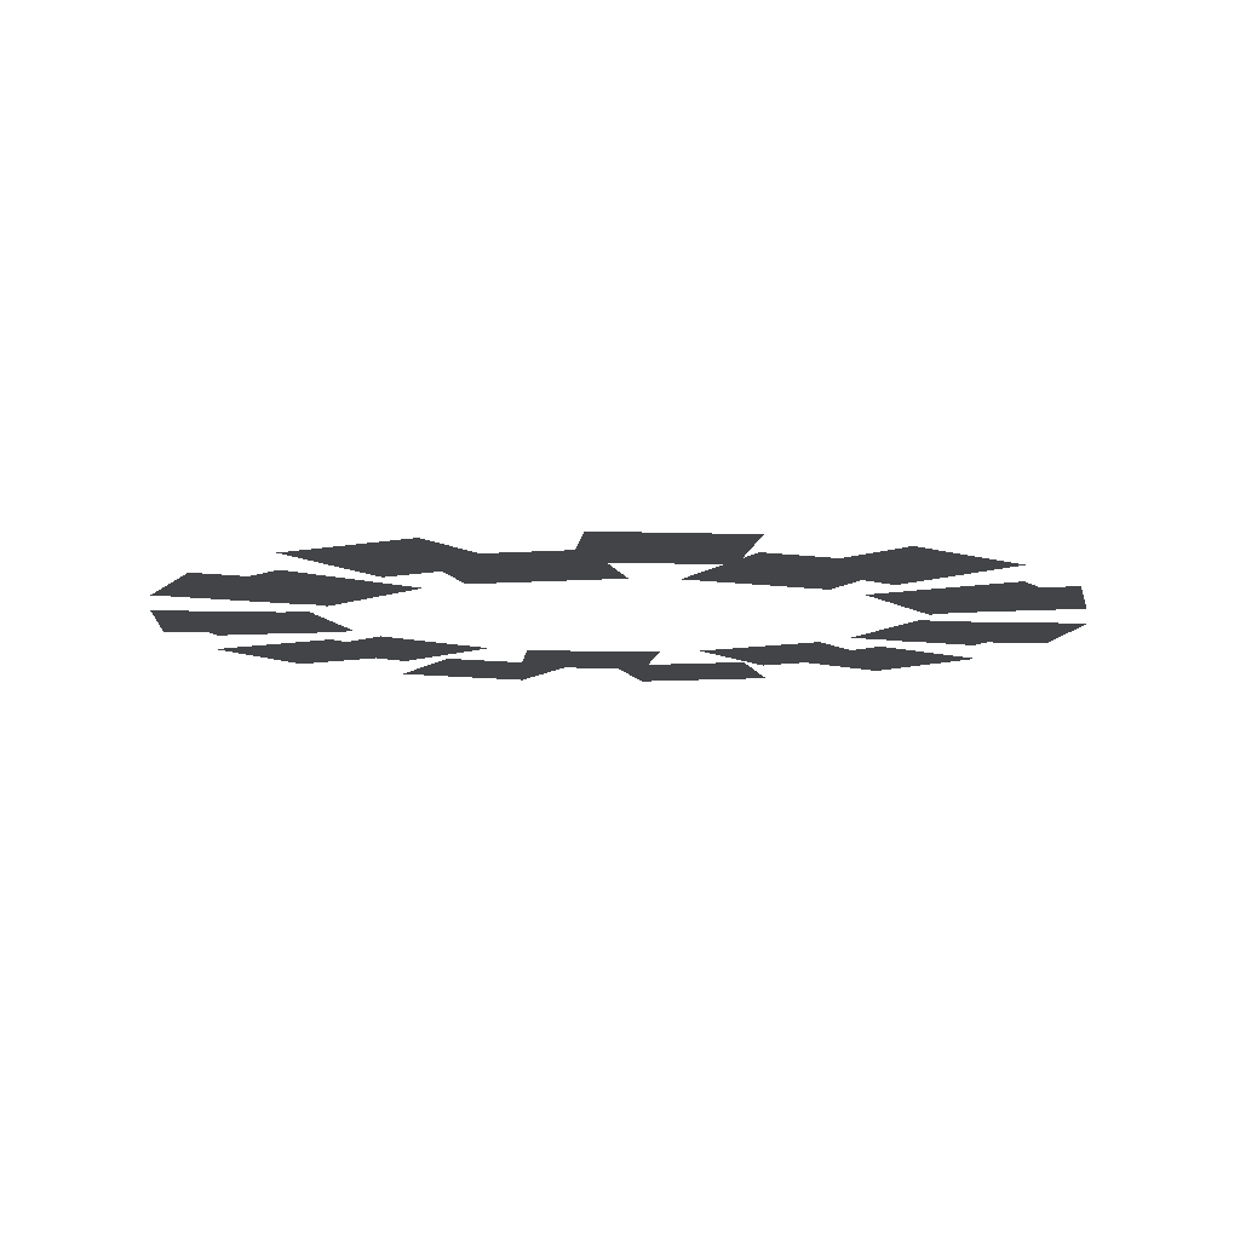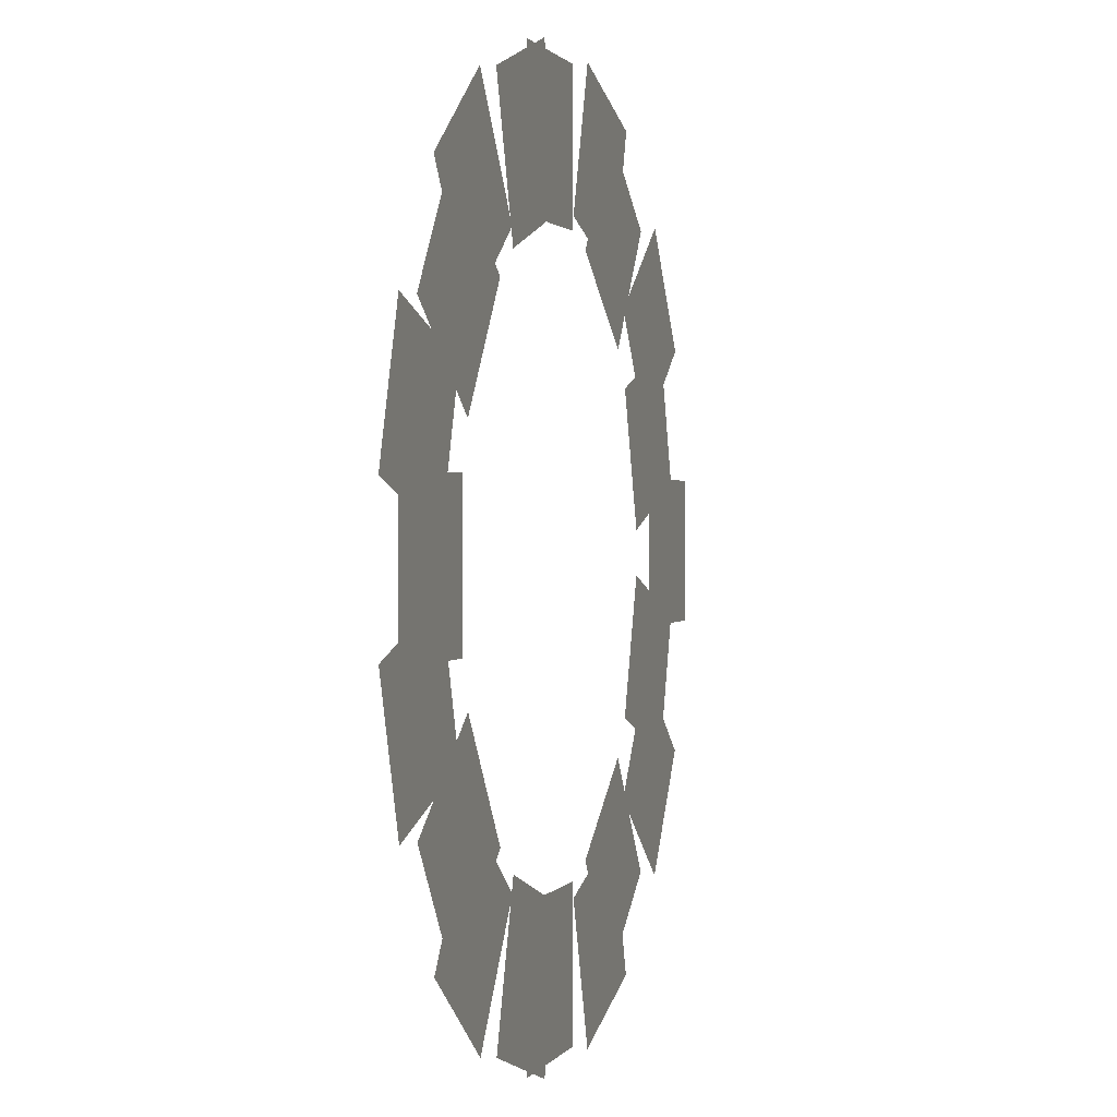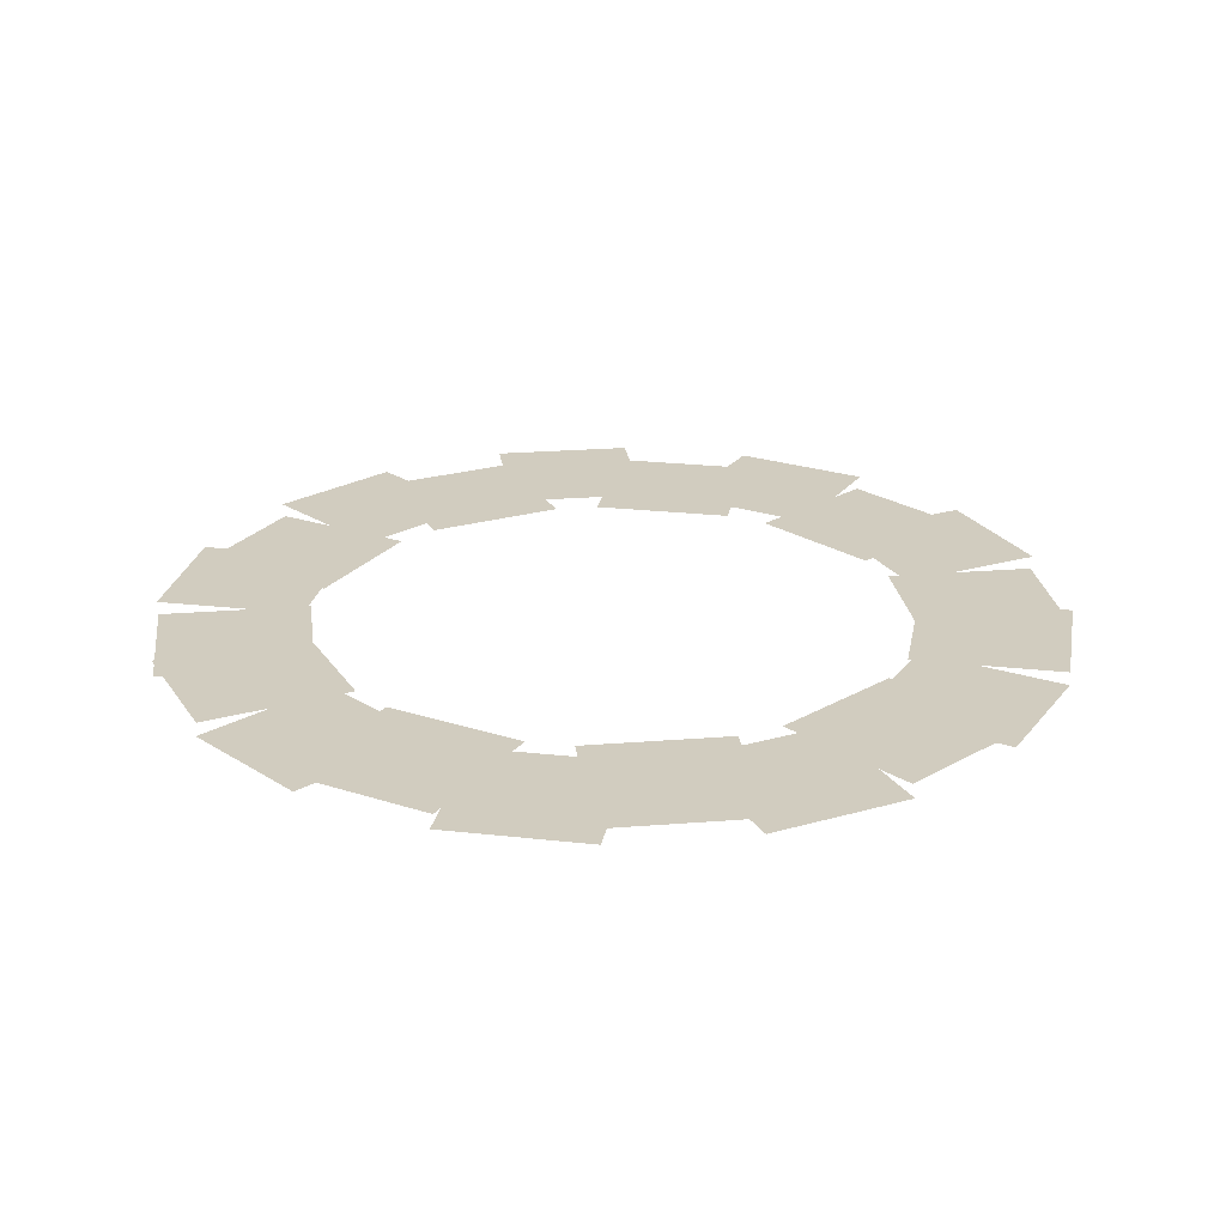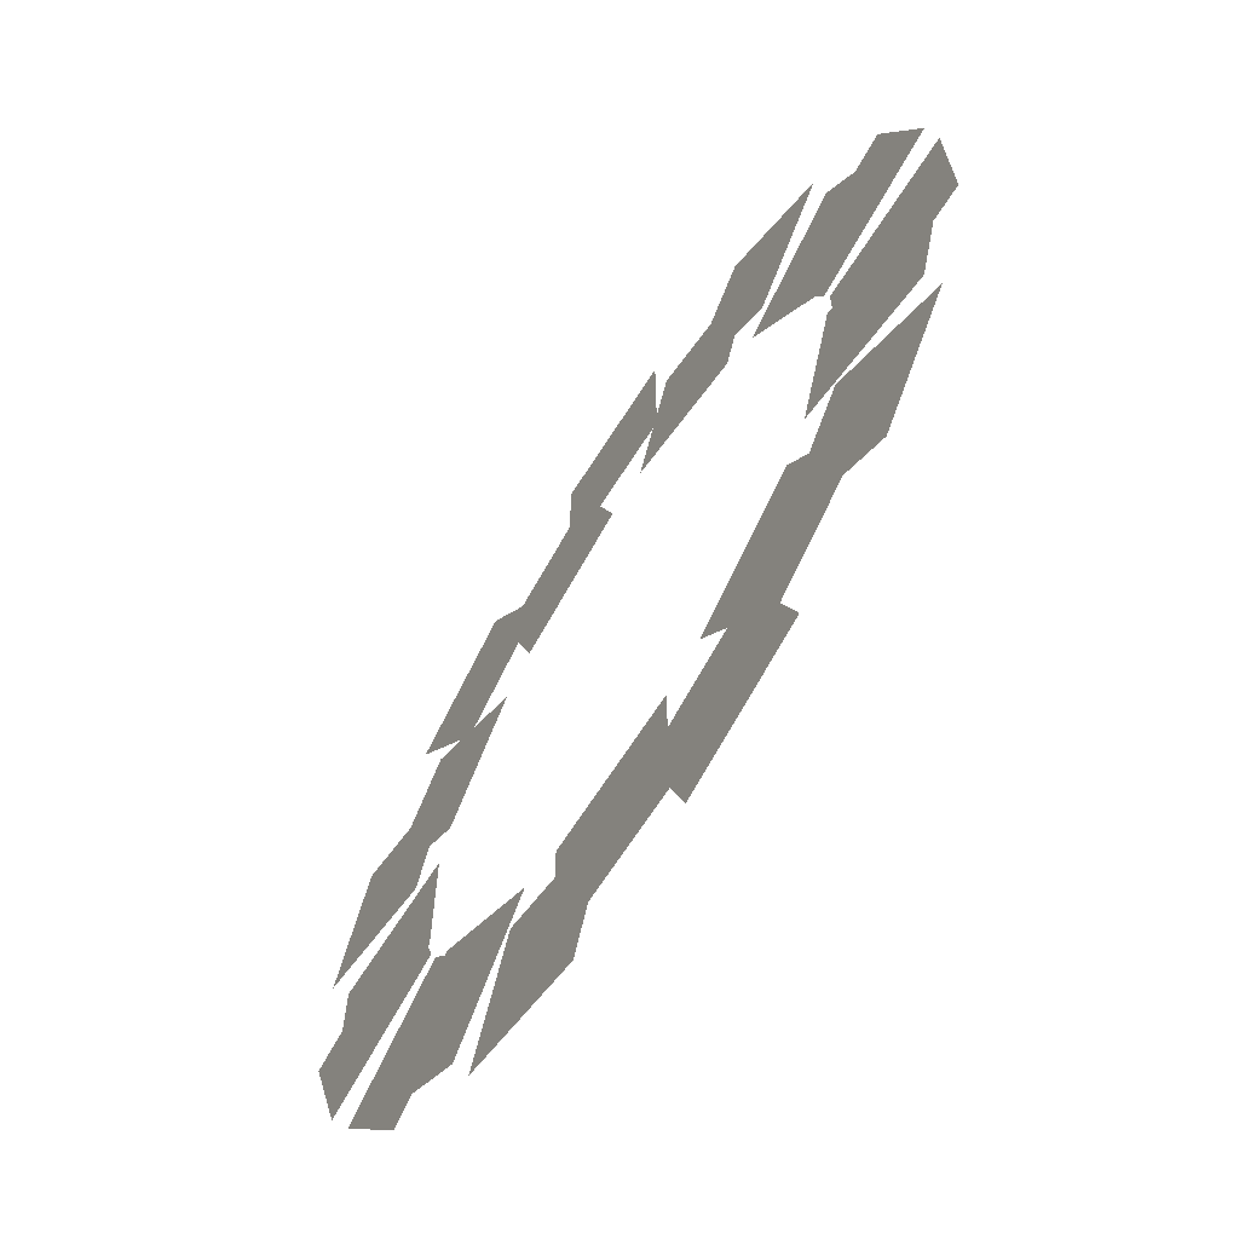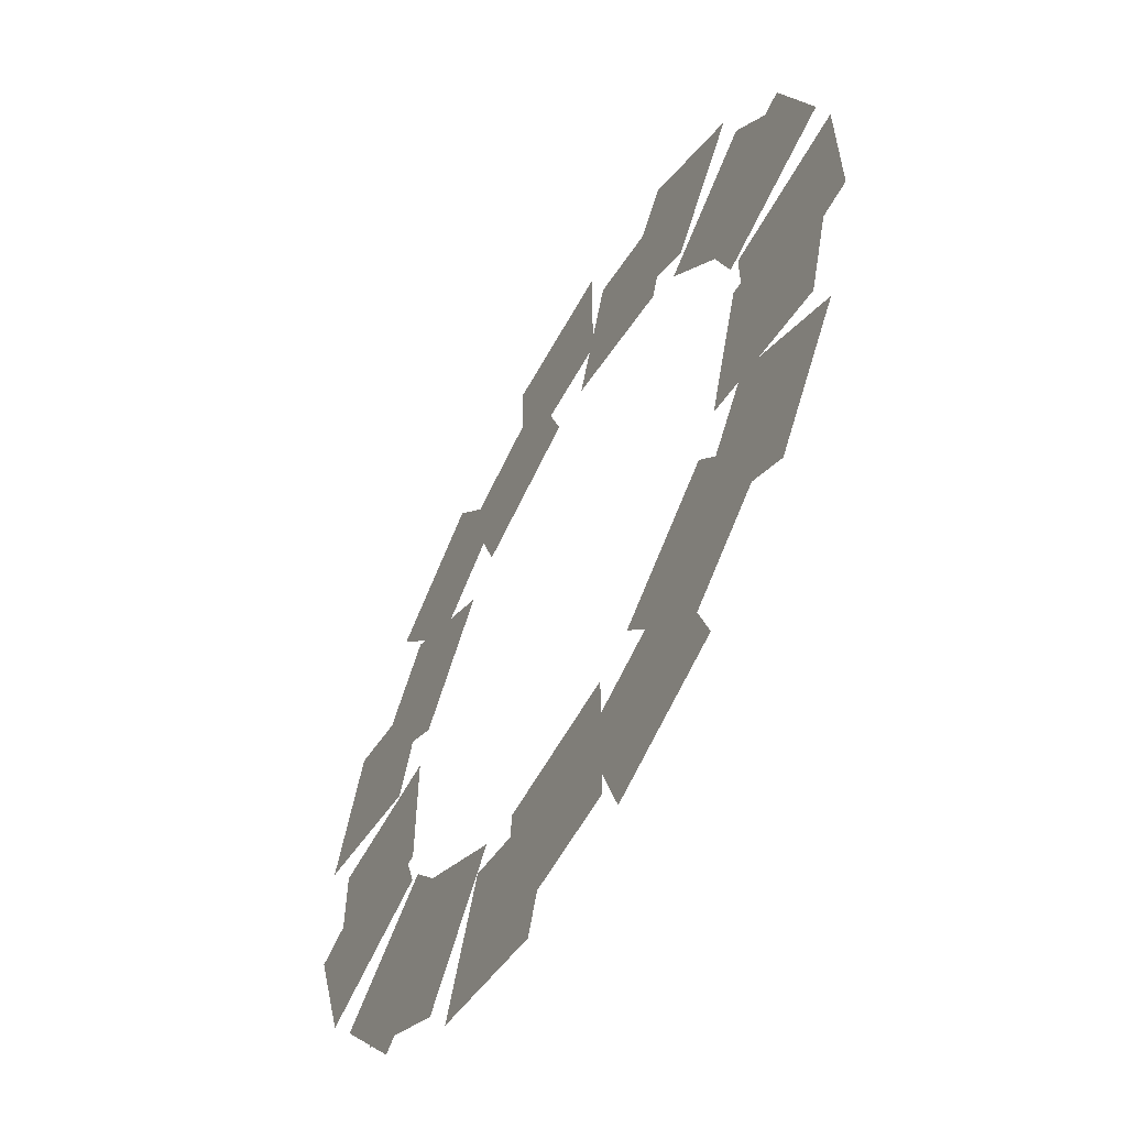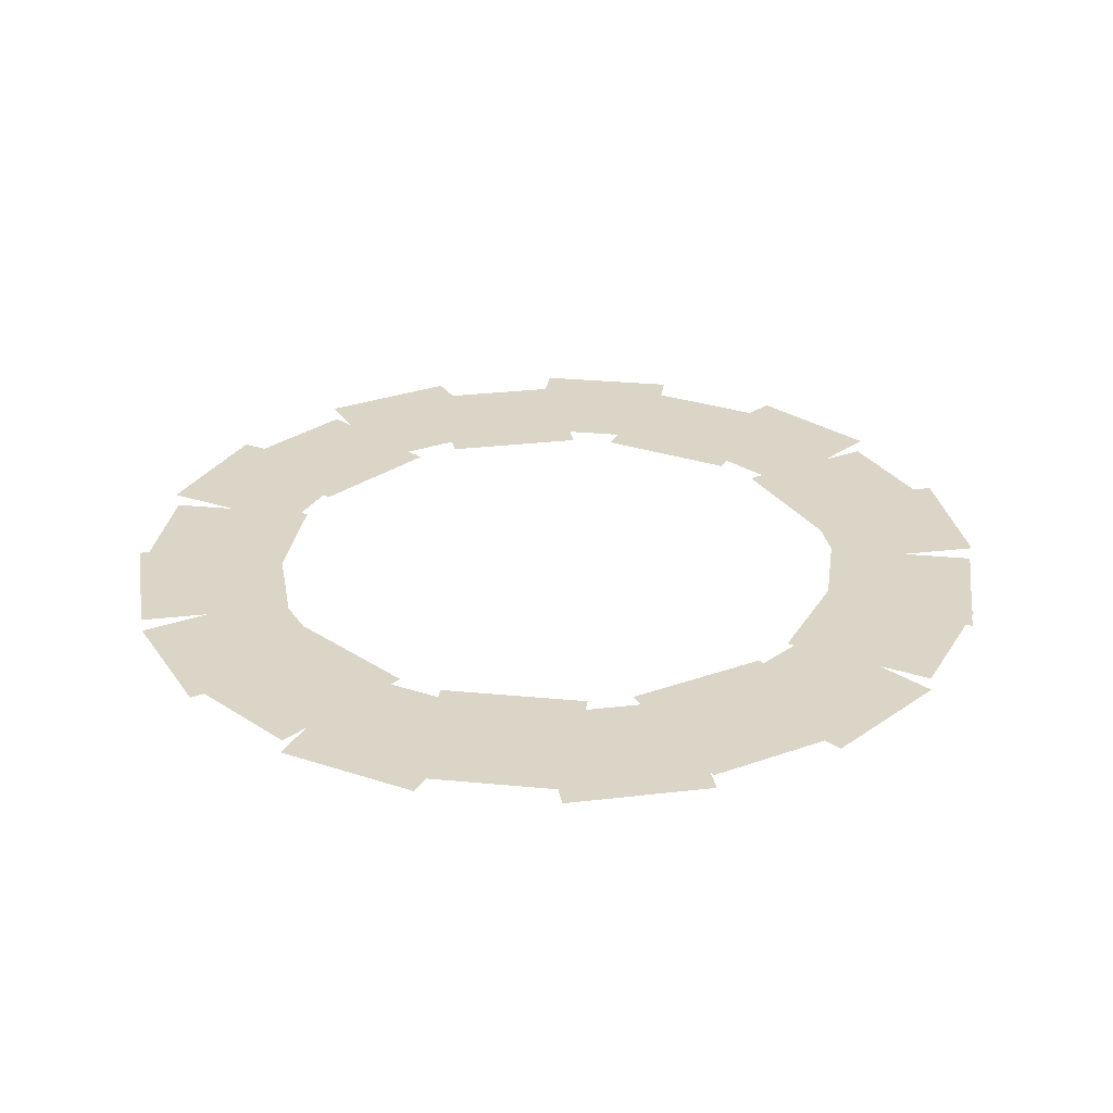
<metadata>
{"format":"obj","ext":"obj","renderer":"f3d","projection":"perspective","resolution":1024,"background":"white","views":[{"elev":-8.1,"azim":174.4,"up":"+Z"},{"elev":1.1,"azim":106.1,"up":"+Y"},{"elev":24.0,"azim":-43.5,"up":"+Z"},{"elev":-67.6,"azim":57.4,"up":"+Y"},{"elev":-59.8,"azim":61.3,"up":"+Y"},{"elev":29.0,"azim":8.1,"up":"+Z"}]}
</metadata>
<code>
v -69.81 43.24 -2619
v -81.89 6.051 -2619
v -120.6 18.63 -2619
v -108.5 55.81 -2619
v -31.06 76.01 -2619
v -62.69 53.03 -2619
v -86.61 85.95 -2619
v -54.98 108.9 -2619
v 19.55 79.75 -2619
v -19.55 79.75 -2619
v -19.55 120.4 -2619
v 19.55 120.4 -2619
v 62.69 53.03 -2619
v 31.06 76.01 -2619
v 54.98 108.9 -2619
v 86.61 85.95 -2619
v 81.89 6.051 -2619
v 69.81 43.24 -2619
v 108.5 55.81 -2619
v 120.6 18.63 -2619
v 69.81 -43.24 -2619
v 81.89 -6.051 -2619
v 120.6 -18.63 -2619
v 108.5 -55.81 -2619
v 31.06 -76.01 -2619
v 62.69 -53.03 -2619
v 86.61 -85.95 -2619
v 54.98 -108.9 -2619
v -19.55 -79.75 -2619
v 19.55 -79.75 -2619
v 19.55 -120.4 -2619
v -19.55 -120.4 -2619
v -62.69 -53.03 -2619
v -31.06 -76.01 -2619
v -54.98 -108.9 -2619
v -86.61 -85.95 -2619
v -81.89 -6.051 -2619
v -69.81 -43.24 -2619
v -108.5 -55.81 -2619
v -120.6 -18.63 -2619
v -76.01 31.06 -2623
v -53.03 62.69 -2623
v -85.95 86.62 -2623
v -108.9 54.98 -2623
v -43.24 69.81 -2623
v -6.051 81.89 -2623
v -18.63 120.6 -2623
v -55.81 108.5 -2623
v 6.051 81.89 -2623
v 43.24 69.81 -2623
v 55.81 108.5 -2623
v 18.63 120.6 -2623
v 53.03 62.69 -2623
v 76.01 31.06 -2623
v 108.9 54.98 -2623
v 85.95 86.62 -2623
v 79.75 19.55 -2623
v 79.75 -19.55 -2623
v 120.5 -19.55 -2623
v 120.5 19.55 -2623
v 76.01 -31.06 -2623
v 53.03 -62.69 -2623
v 85.95 -86.62 -2623
v 108.9 -54.98 -2623
v 43.24 -69.81 -2623
v 6.051 -81.89 -2623
v 18.63 -120.6 -2623
v 55.81 -108.5 -2623
v -6.051 -81.89 -2623
v -43.24 -69.81 -2623
v -55.81 -108.5 -2623
v -18.63 -120.6 -2623
v -53.03 -62.69 -2623
v -76.01 -31.06 -2623
v -108.9 -54.98 -2623
v -85.95 -86.62 -2623
v -79.75 -19.55 -2623
v -79.75 19.55 -2623
v -120.5 19.55 -2623
v -120.5 -19.55 -2623
f 1 2 3 4
f 5 6 7 8
f 9 10 11 12
f 13 14 15 16
f 17 18 19 20
f 21 22 23 24
f 25 26 27 28
f 29 30 31 32
f 33 34 35 36
f 37 38 39 40
f 41 42 43 44
f 45 46 47 48
f 49 50 51 52
f 53 54 55 56
f 57 58 59 60
f 61 62 63 64
f 65 66 67 68
f 69 70 71 72
f 73 74 75 76
f 77 78 79 80

</code>
